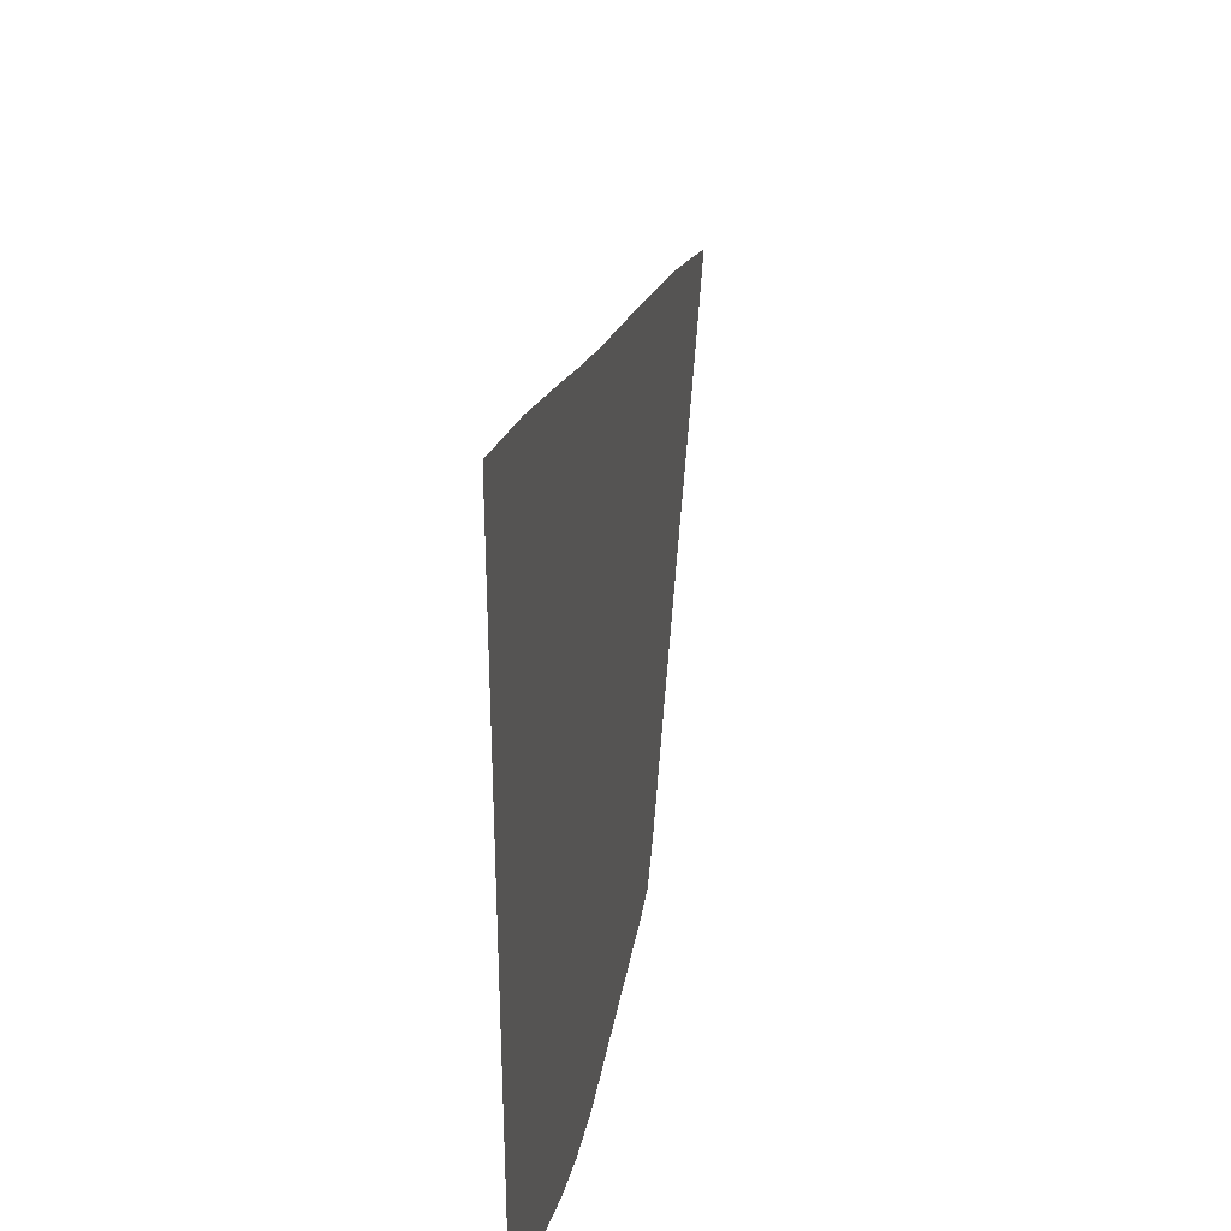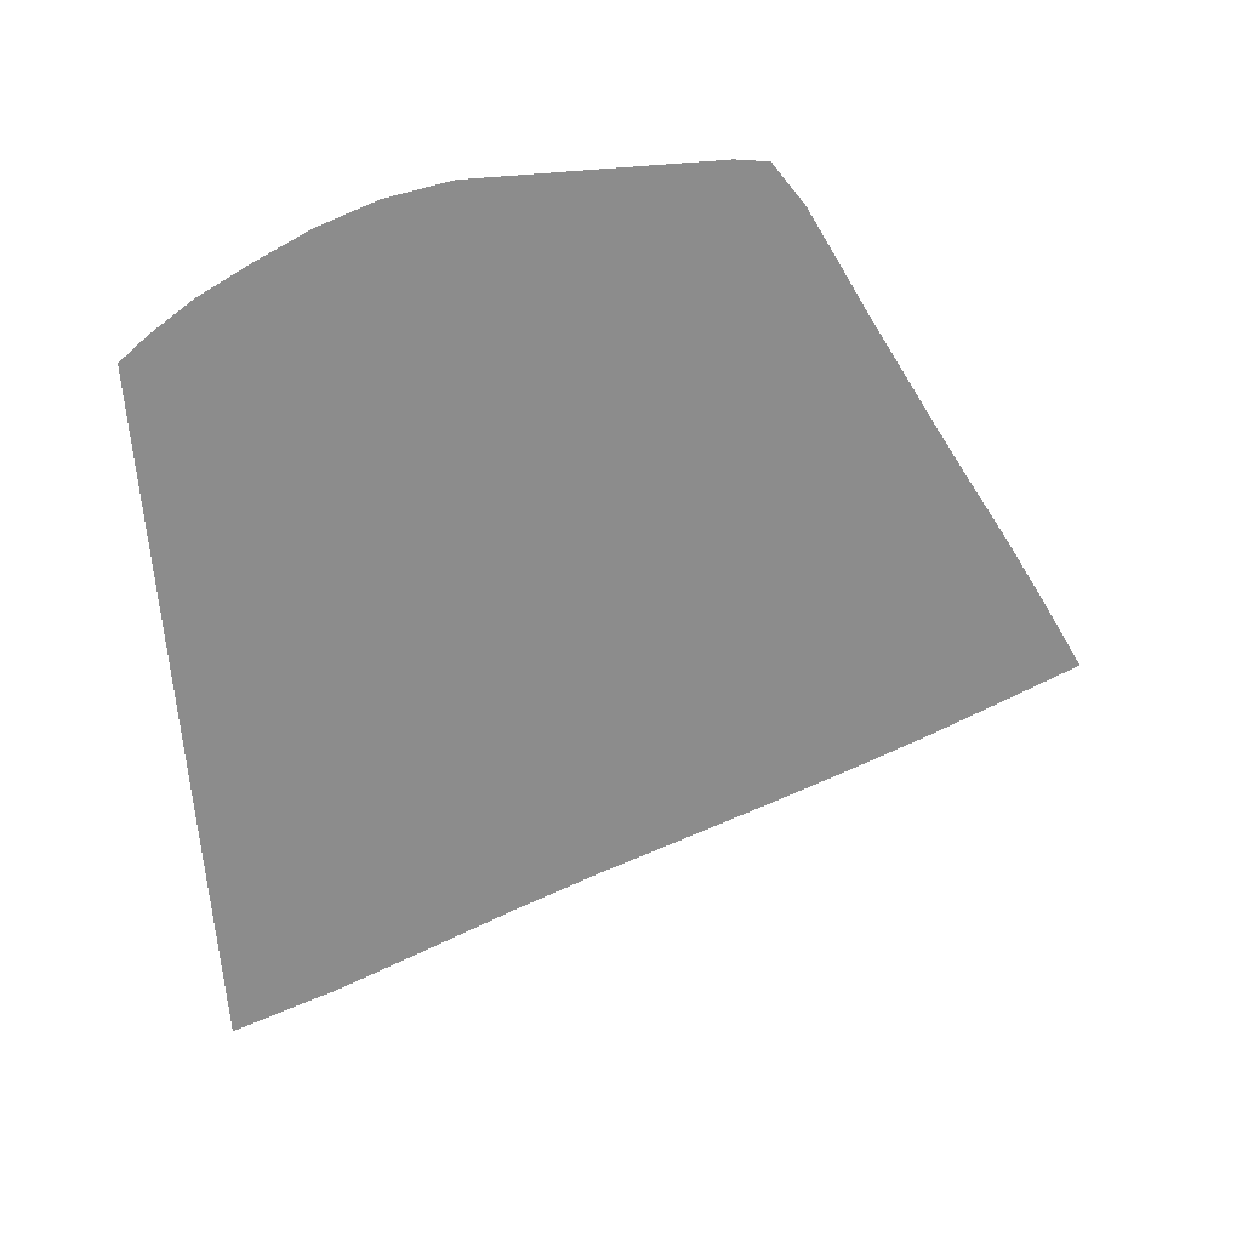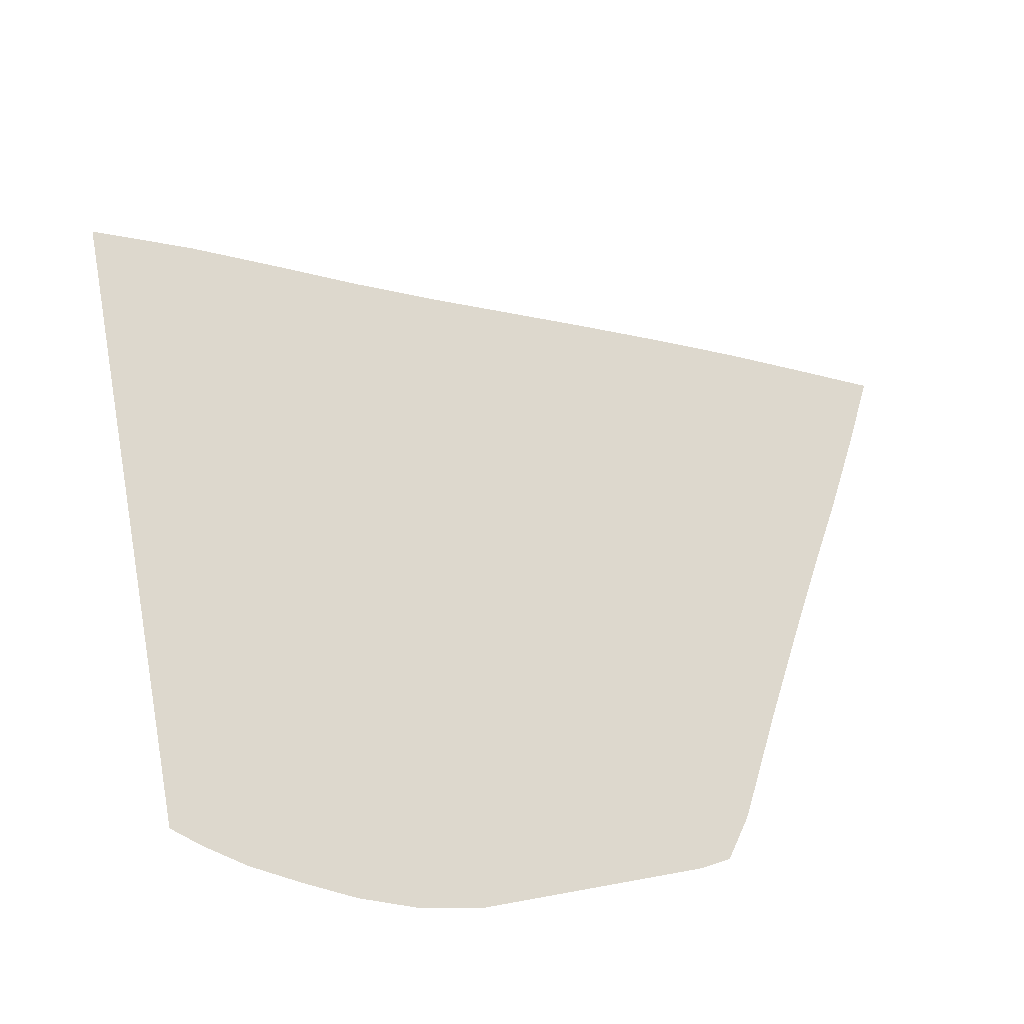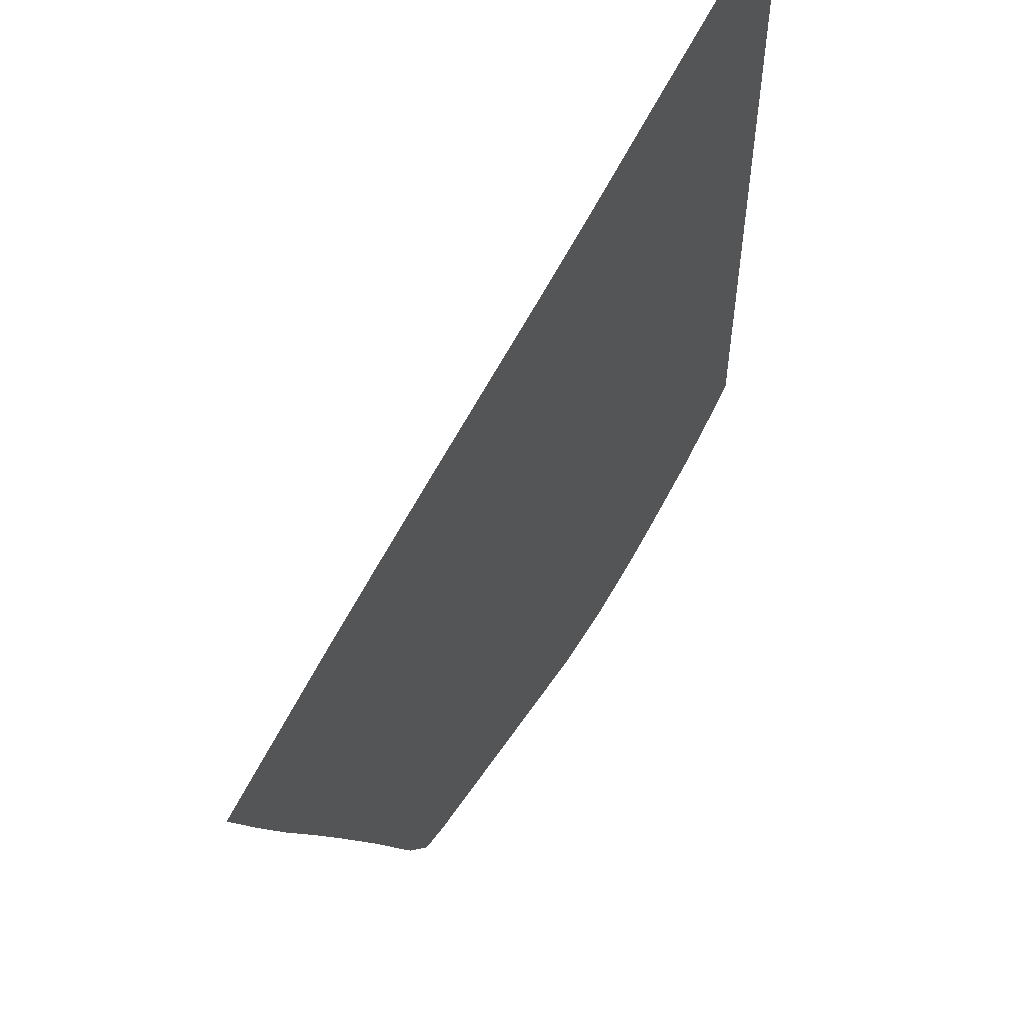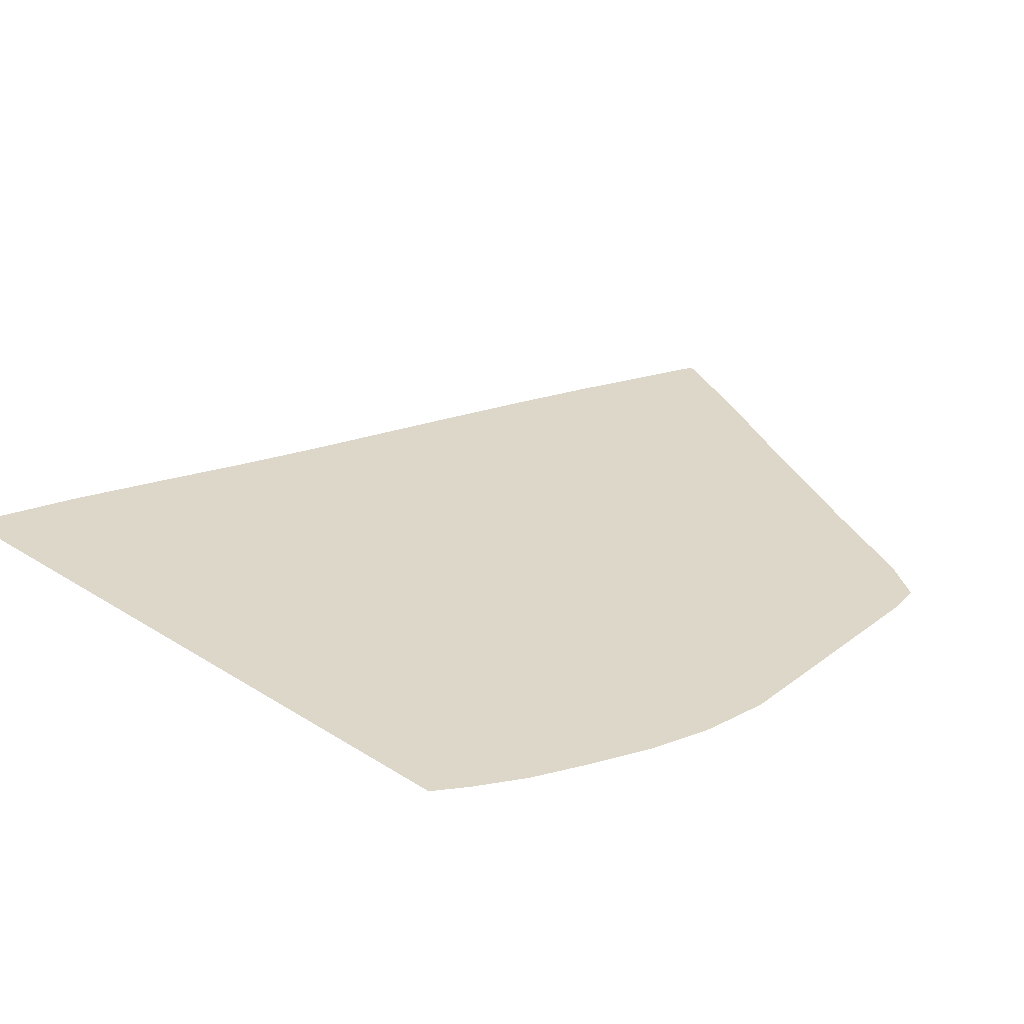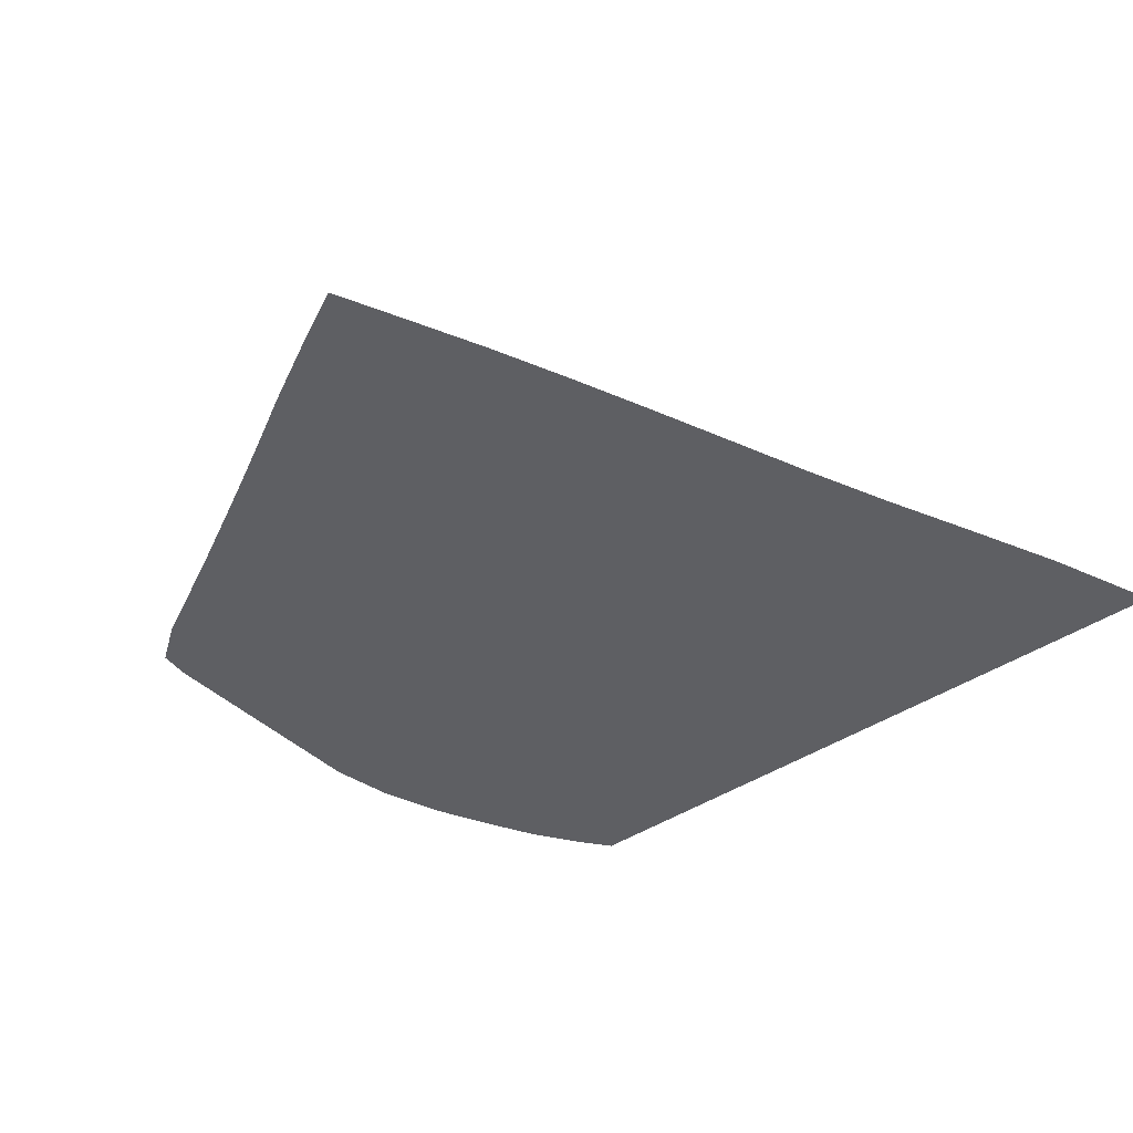
<metadata>
{"format":"obj","ext":"obj","renderer":"f3d","projection":"perspective","resolution":1024,"background":"white","views":[{"elev":37.2,"azim":-79.7,"up":"+Y"},{"elev":-64.2,"azim":4.3,"up":"+Z"},{"elev":72.2,"azim":-10.2,"up":"+Z"},{"elev":56.5,"azim":123.3,"up":"+Y"},{"elev":30.3,"azim":-47.5,"up":"+Z"},{"elev":-40.6,"azim":129.9,"up":"+Z"}]}
</metadata>
<code>
v  0.001126  5.999  0
v  0.7847  5.705  0
v  1.463  5.414  0
v  2.084  5.142  0
v  2.679  4.897  0
v  3.264  4.671  0
v  3.84  4.447  0
v  4.4  4.223  0
v  4.943  3.997  0
v  5.459  3.766  0
v  5.945  3.547  0
v  0.001026  5.499  0
v  0.6751  5.232  0
v  1.311  4.954  0
v  1.918  4.687  0
v  2.509  4.442  0
v  3.088  4.214  0
v  3.654  3.991  0
v  4.204  3.768  0
v  4.734  3.543  0
v  5.24  3.312  0
v  5.718  3.082  0
v  0.000685  4.999  0
v  0.6118  4.743  0
v  1.206  4.481  0
v  1.786  4.226  0
v  2.358  3.988  0
v  2.921  3.762  0
v  3.472  3.541  0
v  4.007  3.32  0
v  4.523  3.096  0
v  5.016  2.863  0
v  5.482  2.621  0
v  0.000435  4.499  0
v  0.5653  4.25  0
v  1.121  4.002  0
v  1.672  3.761  0
v  2.219  3.533  0
v  2.76  3.313  0
v  3.291  3.097  0
v  3.808  2.88  0
v  4.31  2.66  0
v  4.79  2.43  0
v  5.245  2.186  0
v  0.000224  3.999  0
v  0.5262  3.757  0
v  1.048  3.521  0
v  1.567  3.295  0
v  2.086  3.079  0
v  2.602  2.868  0
v  3.112  2.659  0
v  3.613  2.45  0
v  4.102  2.238  0
v  4.575  2.014  0
v  5.027  1.773  0
v  3.7e-05  3.499  0
v  0.4916  3.265  0
v  0.9809  3.039  0
v  1.471  2.826  0
v  1.96  2.621  0
v  2.449  2.422  0
v  2.937  2.226  0
v  3.423  2.03  0
v  3.903  1.83  0
v  4.372  1.616  0
v  4.824  1.382  0
v  -0.000131  2.999  0
v  0.4603  2.772  0
v  0.9197  2.555  0
v  1.38  2.352  0
v  1.84  2.157  0
v  2.301  1.971  0
v  2.767  1.793  0
v  3.239  1.618  0
v  3.713  1.436  0
v  4.181  1.237  0
v  4.634  1.012  0
v  -0.000289  2.499  0
v  0.4302  2.279  0
v  0.8601  2.068  0
v  1.291  1.871  0
v  1.723  1.684  0
v  2.158  1.512  0
v  2.604  1.358  0
v  3.063  1.211  0
v  3.534  1.057  0
v  4.006  0.8756  0
v  4.458  0.6557  0
v  -0.000462  1.999  0
v  0.3958  1.787  0
v  0.793  1.579  0
v  1.196  1.384  0
v  1.602  1.201  0
v  2.018  1.043  0
v  2.448  0.9156  0
v  2.897  0.8094  0
v  3.362  0.6975  0
v  3.838  0.5449  0
v  4.287  0.3134  0
v  -0.000715  1.5  0
v  0.3423  1.298  0
v  0.6993  1.09  0
v  1.077  0.8977  0
v  1.469  0.7153  0
v  1.878  0.5664  0
v  2.306  0.4637  0
v  2.749  0.4055  0
v  3.2  0.3515  0
v  3.656  0.2734  0
v  4.092  0.03048  0
v  -0.001025  0.9998  0
v  0.2203  0.8286  0
v  0.5403  0.6173  0
v  0.9107  0.4256  0
v  1.31  0.2364  0
v  1.743  0.08486  0
v  2.205  0  0
v  2.658  0  0
v  3.094  0  0
v  3.504  0  0
v  3.87  0  0
f 1 2 13
f 1 13 12
f 2 3 14
f 2 14 13
f 3 4 15
f 3 15 14
f 4 5 16
f 4 16 15
f 5 6 17
f 5 17 16
f 6 7 18
f 6 18 17
f 7 8 19
f 7 19 18
f 8 9 20
f 8 20 19
f 9 10 21
f 9 21 20
f 10 11 22
f 10 22 21
f 12 13 24
f 12 24 23
f 13 14 25
f 13 25 24
f 14 15 26
f 14 26 25
f 15 16 27
f 15 27 26
f 16 17 28
f 16 28 27
f 17 18 29
f 17 29 28
f 18 19 30
f 18 30 29
f 19 20 31
f 19 31 30
f 20 21 32
f 20 32 31
f 21 22 33
f 21 33 32
f 23 24 35
f 23 35 34
f 24 25 36
f 24 36 35
f 25 26 37
f 25 37 36
f 26 27 38
f 26 38 37
f 27 28 39
f 27 39 38
f 28 29 40
f 28 40 39
f 29 30 41
f 29 41 40
f 30 31 42
f 30 42 41
f 31 32 43
f 31 43 42
f 32 33 44
f 32 44 43
f 34 35 46
f 34 46 45
f 35 36 47
f 35 47 46
f 36 37 48
f 36 48 47
f 37 38 49
f 37 49 48
f 38 39 50
f 38 50 49
f 39 40 51
f 39 51 50
f 40 41 52
f 40 52 51
f 41 42 53
f 41 53 52
f 42 43 54
f 42 54 53
f 43 44 55
f 43 55 54
f 45 46 57
f 45 57 56
f 46 47 58
f 46 58 57
f 47 48 59
f 47 59 58
f 48 49 60
f 48 60 59
f 49 50 61
f 49 61 60
f 50 51 62
f 50 62 61
f 51 52 63
f 51 63 62
f 52 53 64
f 52 64 63
f 53 54 65
f 53 65 64
f 54 55 66
f 54 66 65
f 56 57 68
f 56 68 67
f 57 58 69
f 57 69 68
f 58 59 70
f 58 70 69
f 59 60 71
f 59 71 70
f 60 61 72
f 60 72 71
f 61 62 73
f 61 73 72
f 62 63 74
f 62 74 73
f 63 64 75
f 63 75 74
f 64 65 76
f 64 76 75
f 65 66 77
f 65 77 76
f 67 68 79
f 67 79 78
f 68 69 80
f 68 80 79
f 69 70 81
f 69 81 80
f 70 71 82
f 70 82 81
f 71 72 83
f 71 83 82
f 72 73 84
f 72 84 83
f 73 74 85
f 73 85 84
f 74 75 86
f 74 86 85
f 75 76 87
f 75 87 86
f 76 77 88
f 76 88 87
f 78 79 90
f 78 90 89
f 79 80 91
f 79 91 90
f 80 81 92
f 80 92 91
f 81 82 93
f 81 93 92
f 82 83 94
f 82 94 93
f 83 84 95
f 83 95 94
f 84 85 96
f 84 96 95
f 85 86 97
f 85 97 96
f 86 87 98
f 86 98 97
f 87 88 99
f 87 99 98
f 89 90 101
f 89 101 100
f 90 91 102
f 90 102 101
f 91 92 103
f 91 103 102
f 92 93 104
f 92 104 103
f 93 94 105
f 93 105 104
f 94 95 106
f 94 106 105
f 95 96 107
f 95 107 106
f 96 97 108
f 96 108 107
f 97 98 109
f 97 109 108
f 98 99 110
f 98 110 109
f 100 101 112
f 100 112 111
f 101 102 113
f 101 113 112
f 102 103 114
f 102 114 113
f 103 104 115
f 103 115 114
f 104 105 116
f 104 116 115
f 105 106 117
f 105 117 116
f 106 107 118
f 106 118 117
f 107 108 119
f 107 119 118
f 108 109 120
f 108 120 119
f 109 110 121
f 109 121 120

</code>
